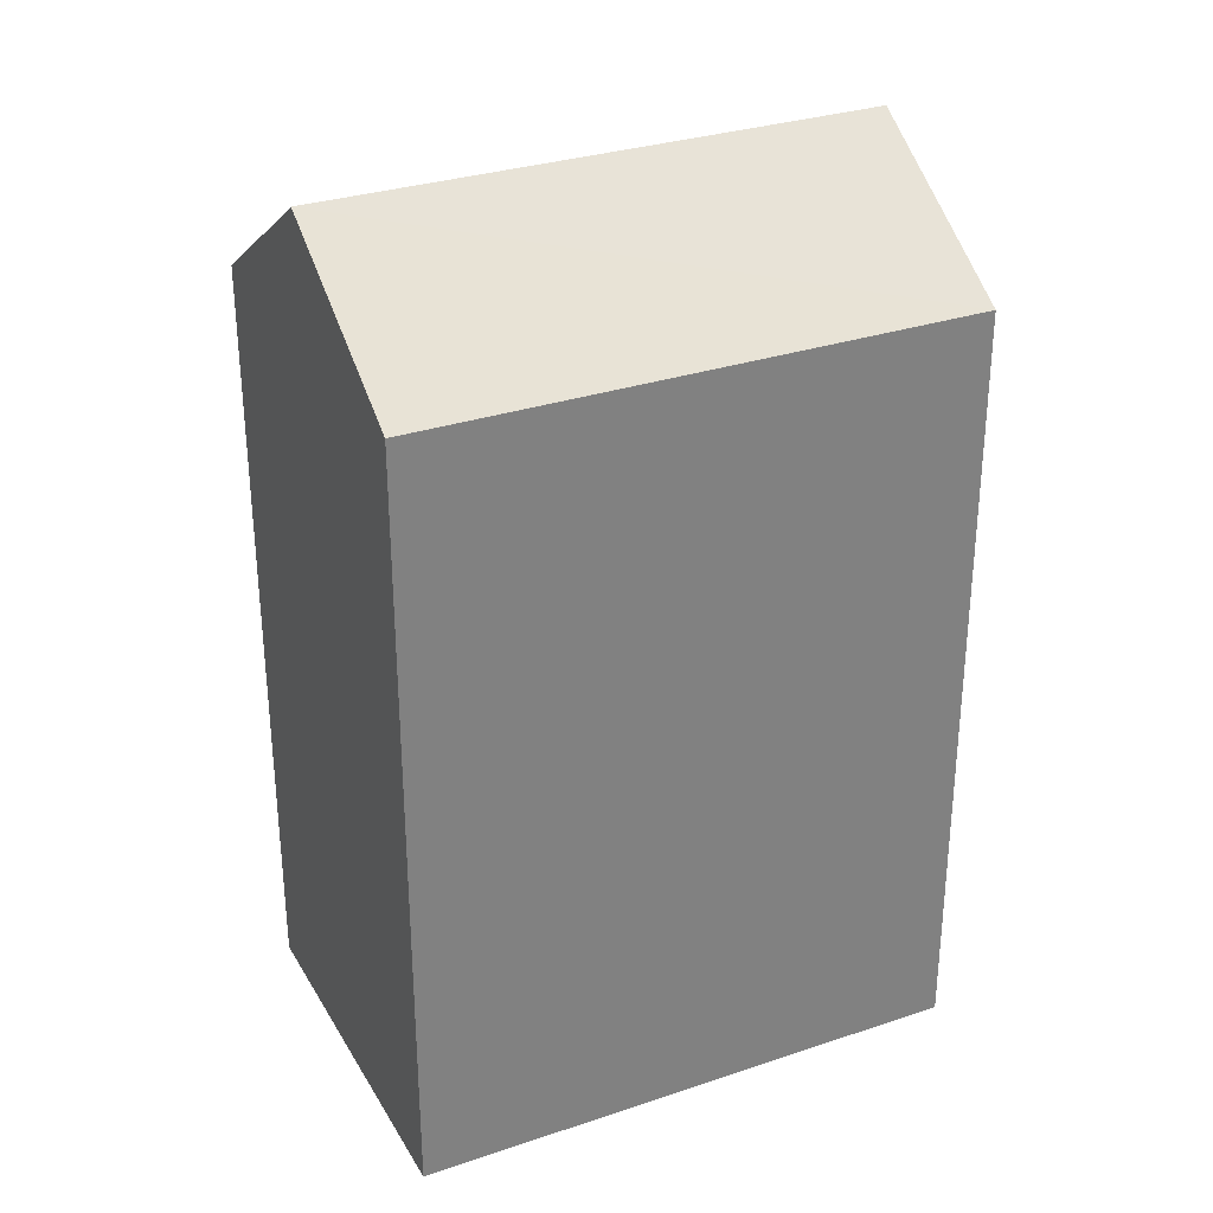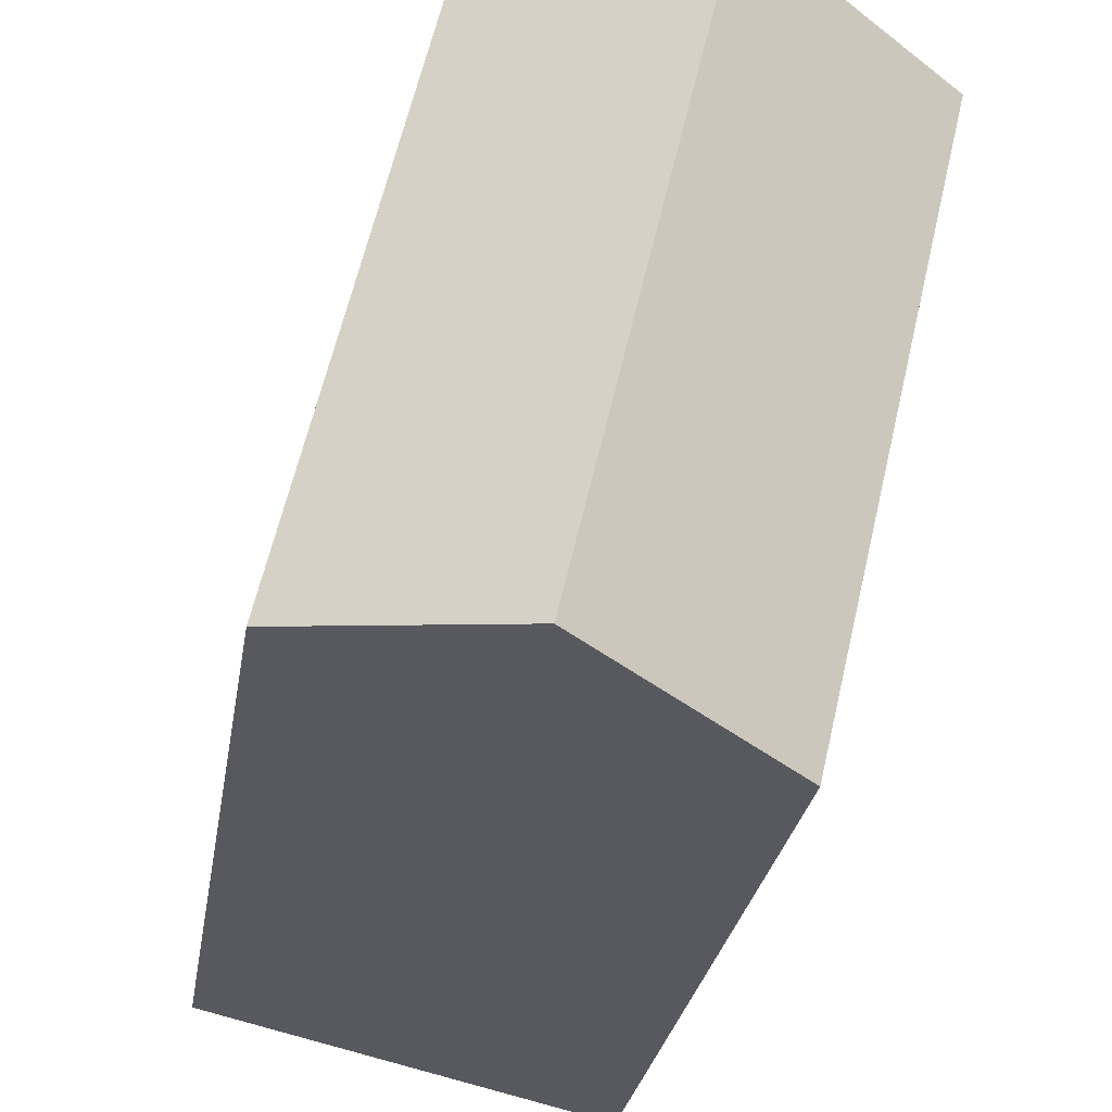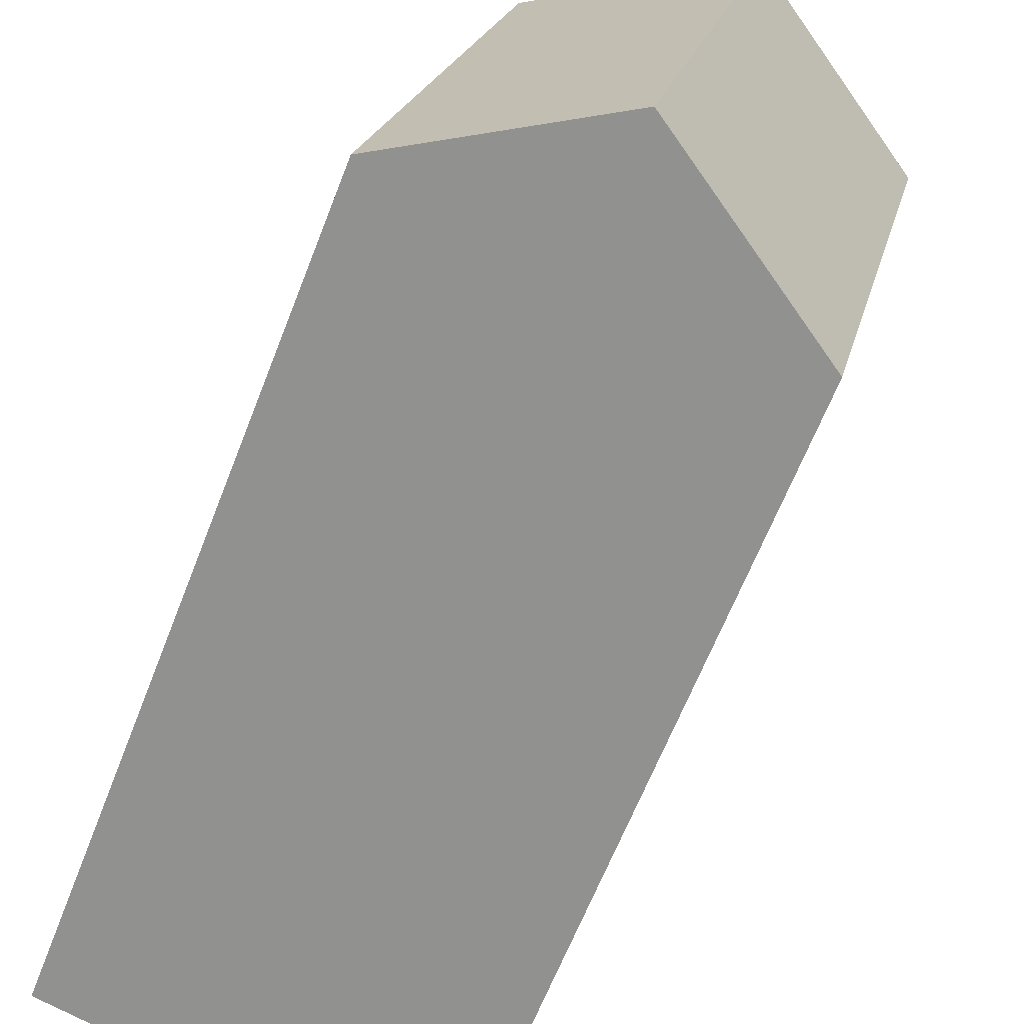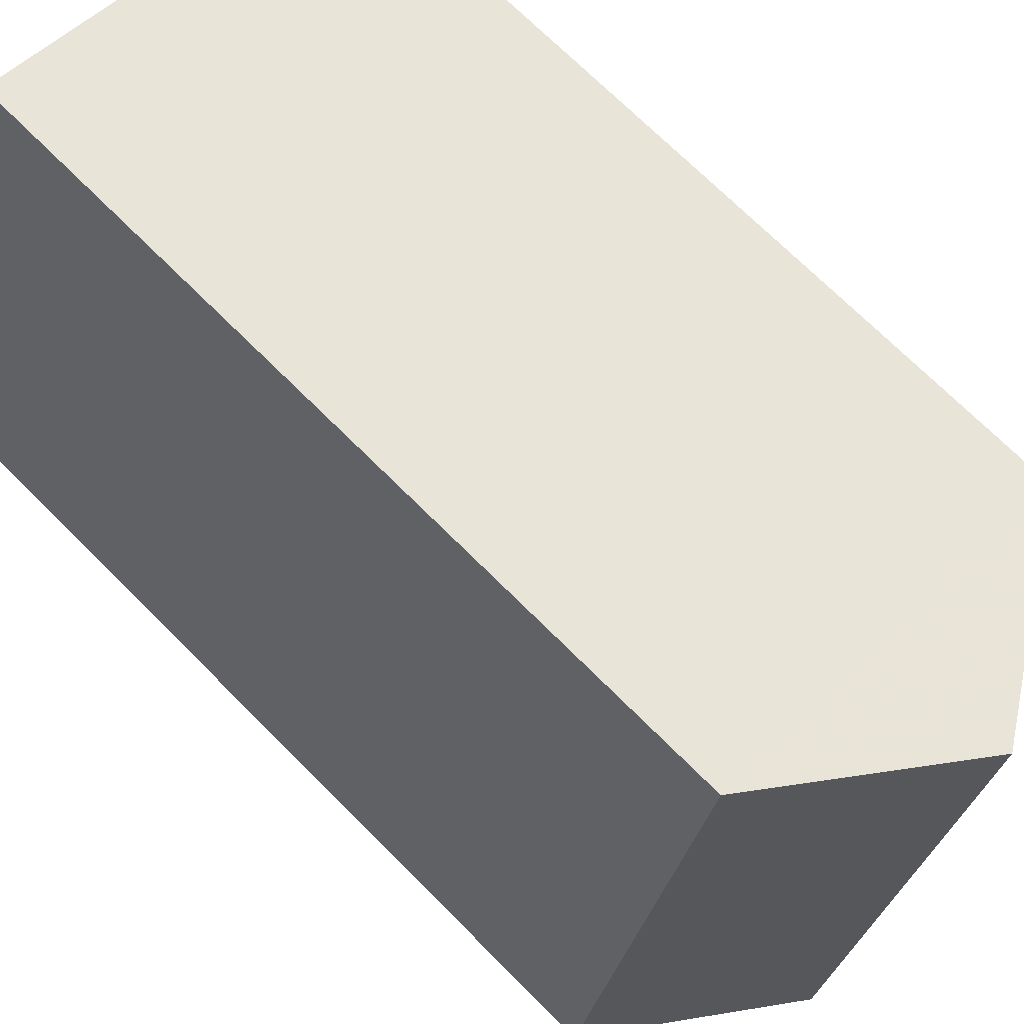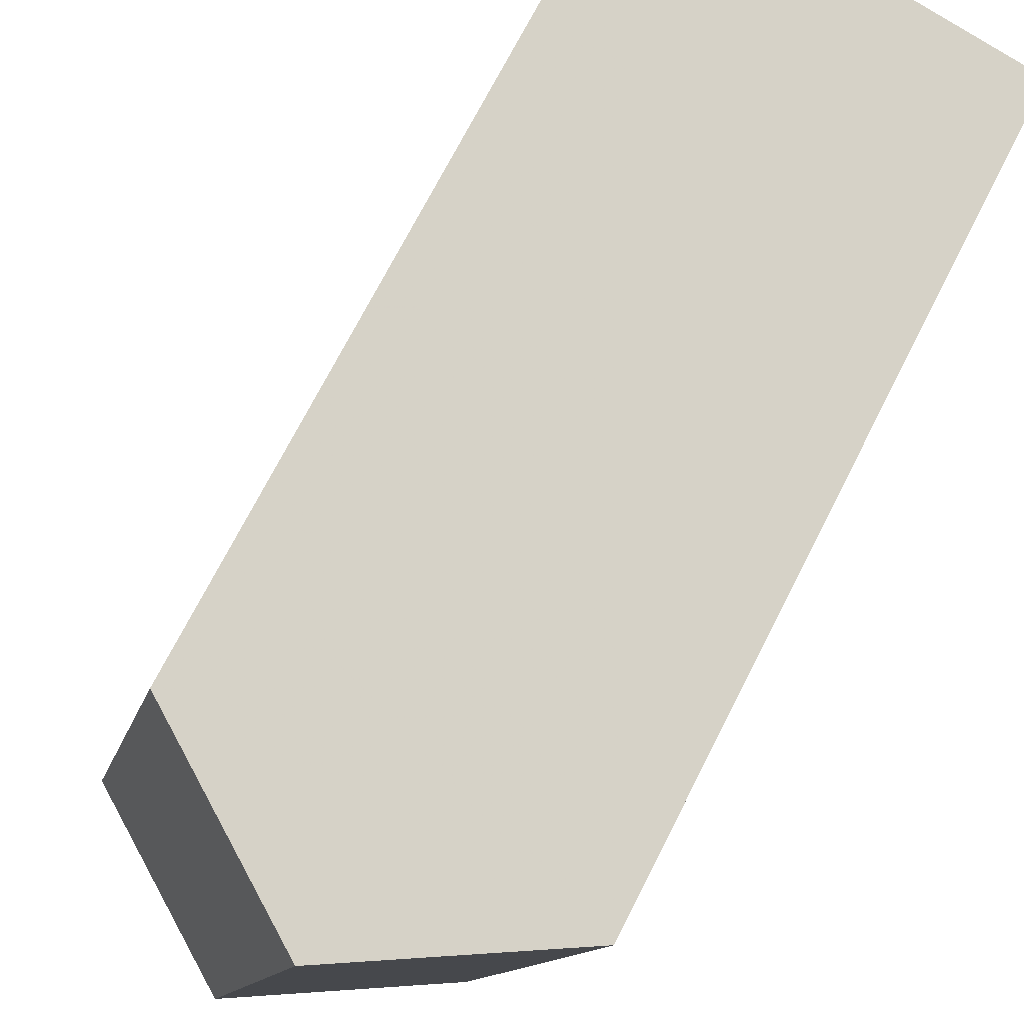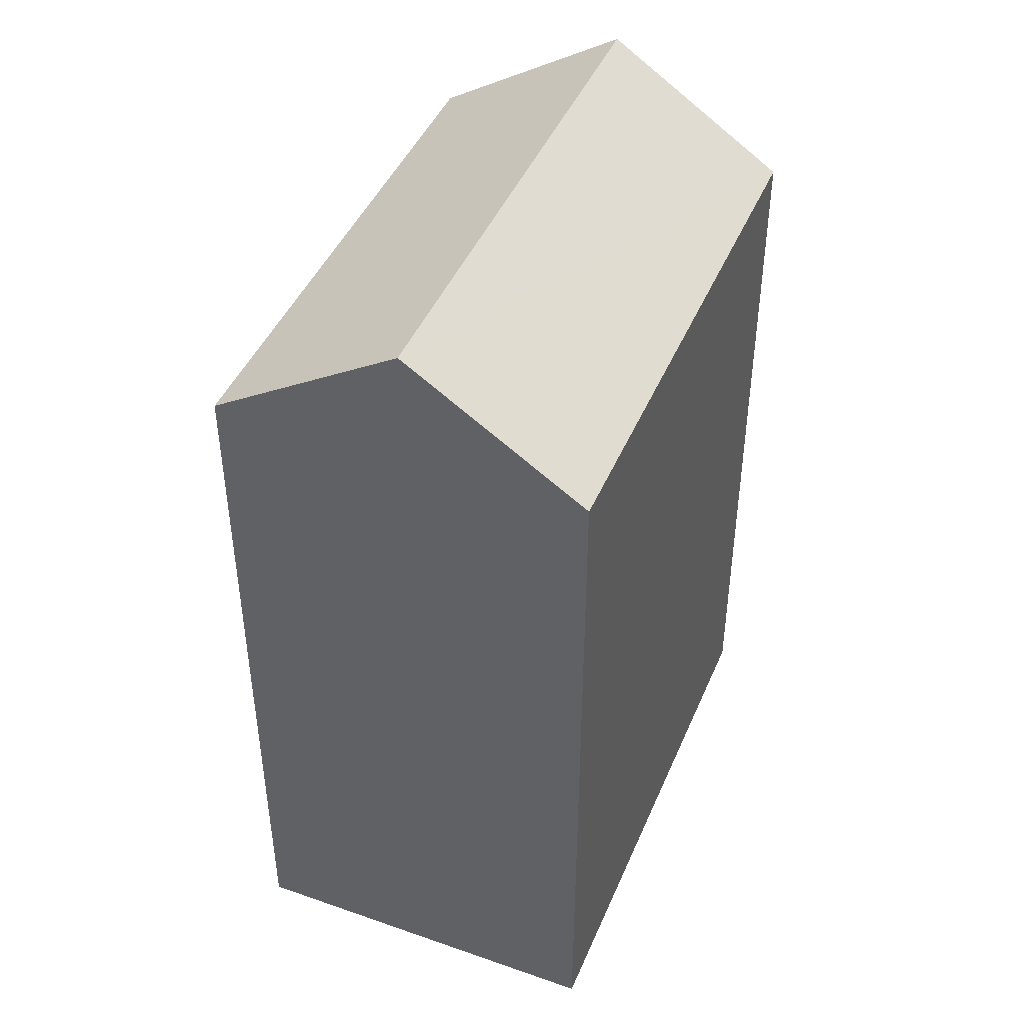
<metadata>
{"format":"obj","ext":"obj","renderer":"f3d","projection":"perspective","resolution":1024,"background":"white","views":[{"elev":30.8,"azim":51.2,"up":"+Z"},{"elev":-26.7,"azim":-8.7,"up":"+Y"},{"elev":-63.8,"azim":-21.2,"up":"+Y"},{"elev":71.2,"azim":-44.9,"up":"+Y"},{"elev":71.6,"azim":27.0,"up":"+Y"},{"elev":44.5,"azim":-171.0,"up":"+Z"}]}
</metadata>
<code>
v -5437 -3.5e+04 3.081
v -5430 -3.5e+04 3.084
v -5432 -3.5e+04 3.08
v -5436 -3.499e+04 3.085
v -5430 -3.5e+04 14.24
v -5435 -3.5e+04 15.99
v -5432 -3.5e+04 14.24
v -5433 -3.5e+04 15.99
v -5437 -3.5e+04 14.24
v -5436 -3.499e+04 14.24
f 1 2 3
f 1 4 2
f 5 6 7
f 8 6 5
f 6 8 9
f 9 8 10
f 8 5 10
f 6 9 7
f 7 1 3
f 7 9 1
f 9 4 1
f 9 10 4
f 5 2 4
f 10 5 4
f 7 3 2
f 5 7 2

</code>
